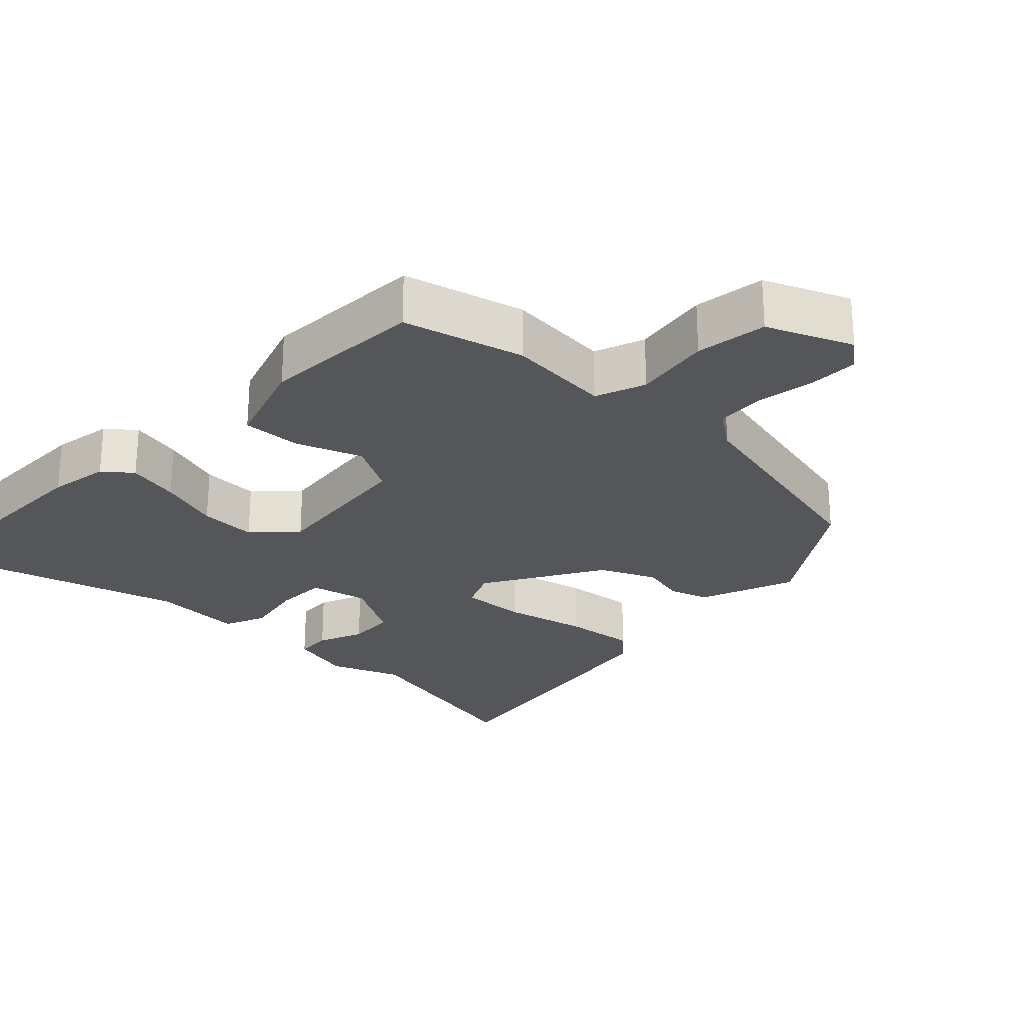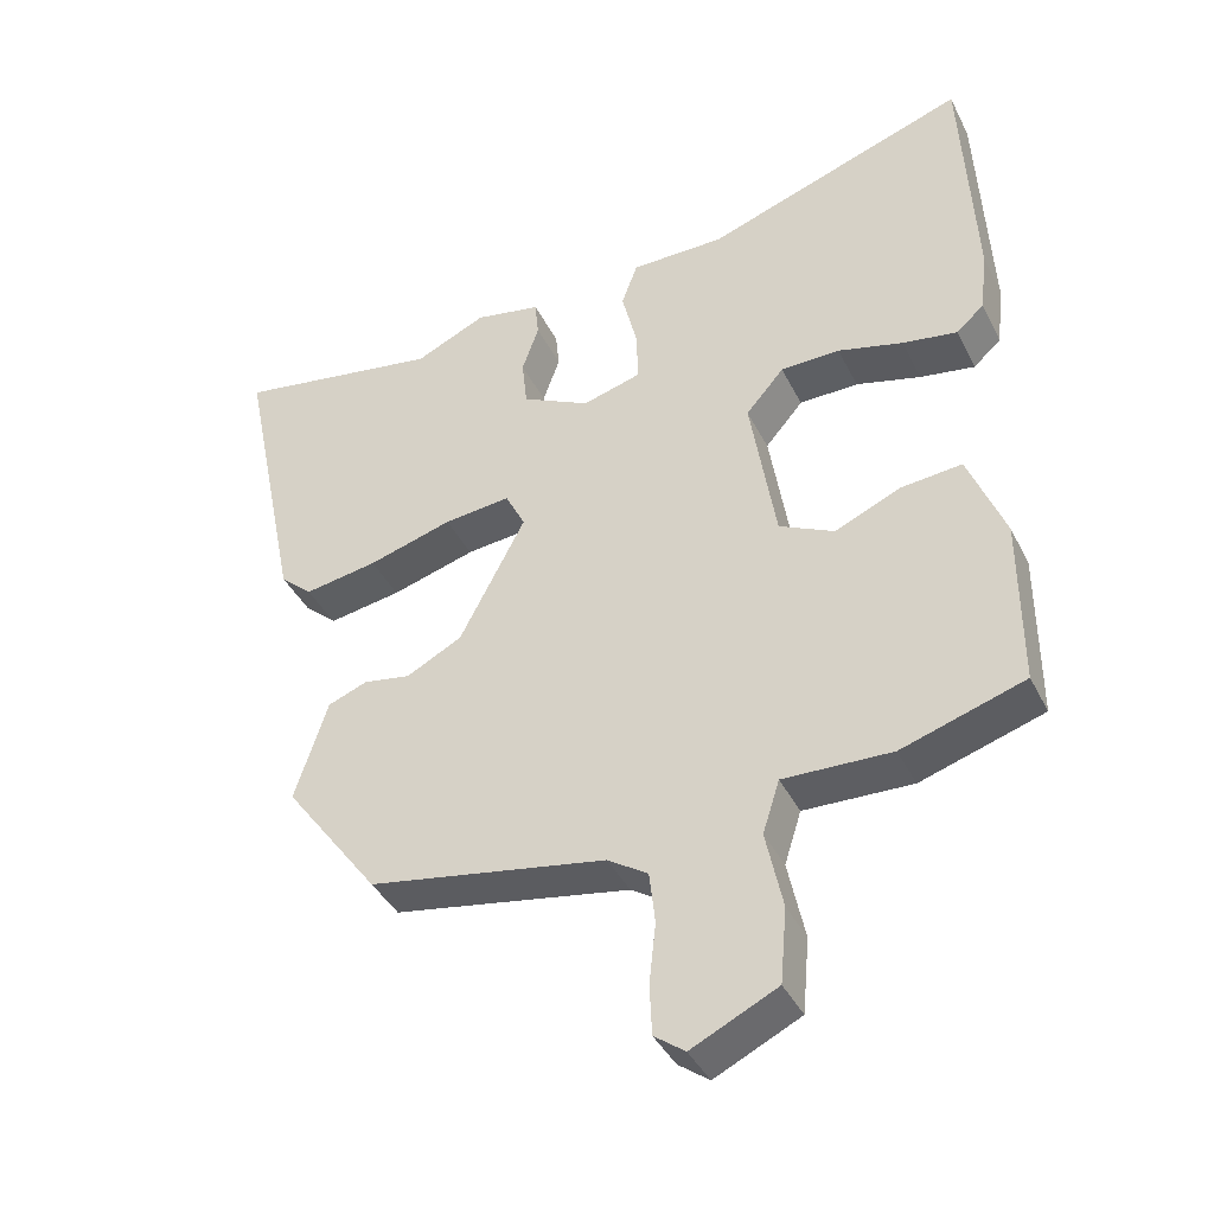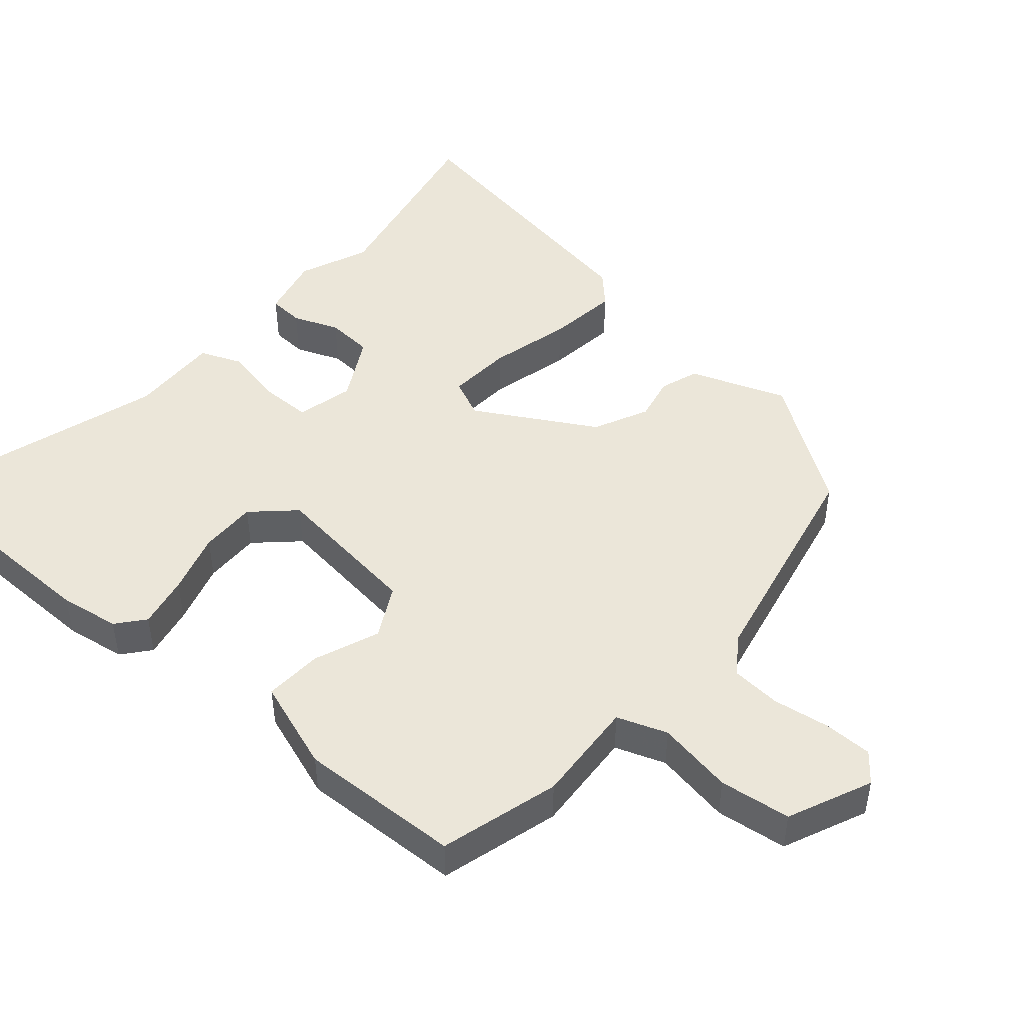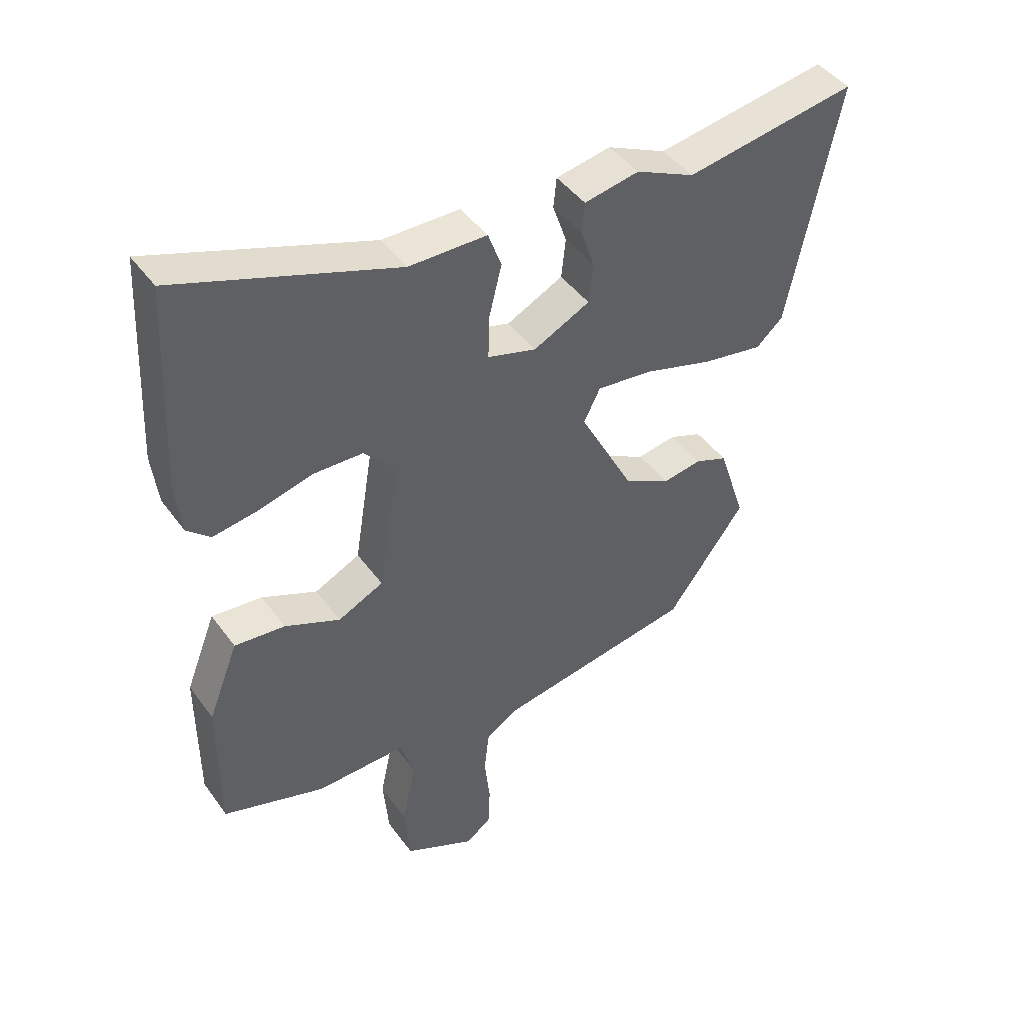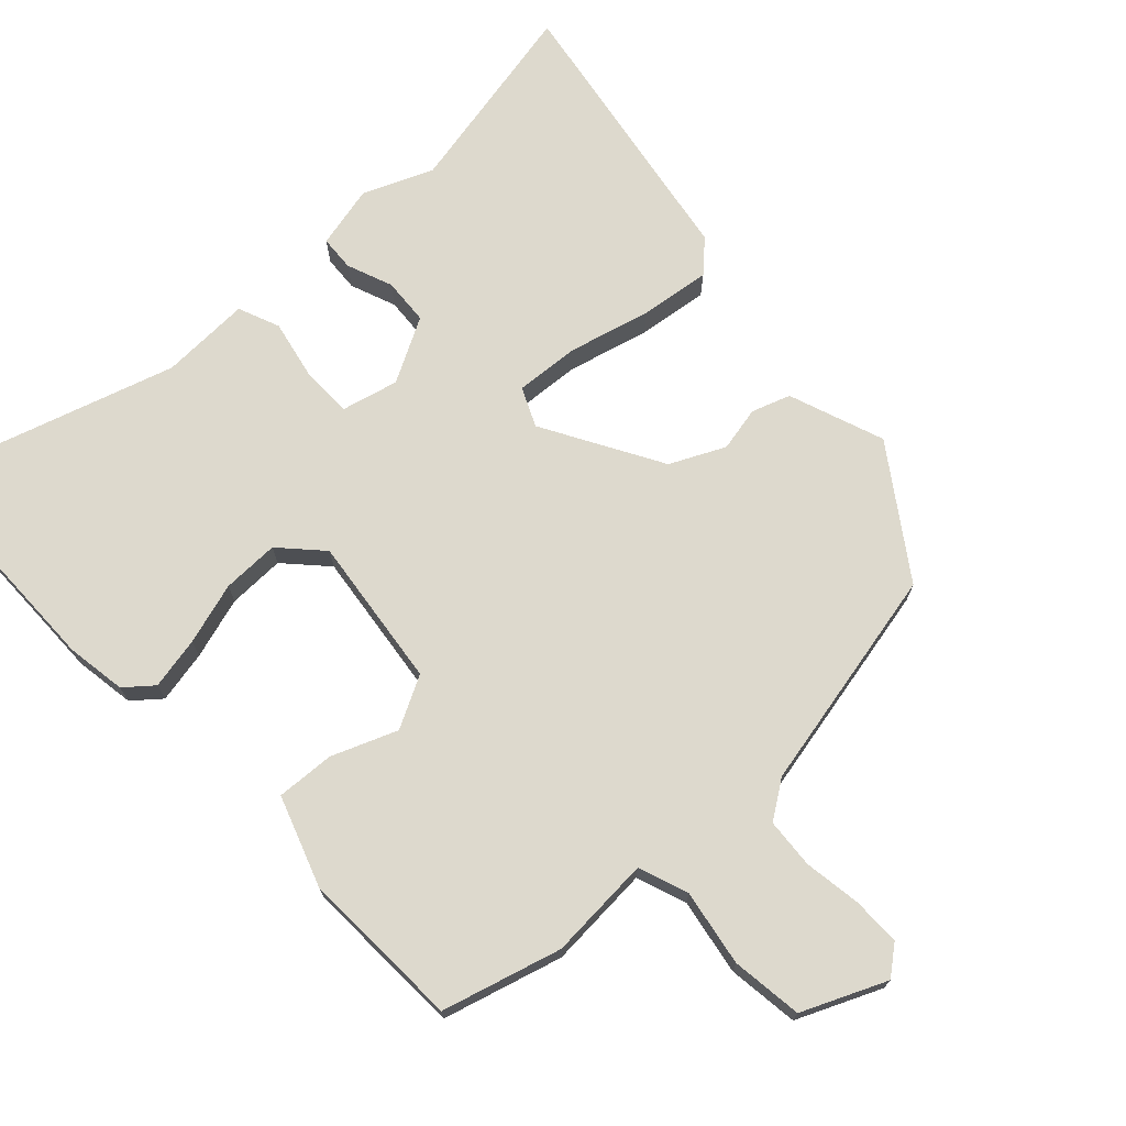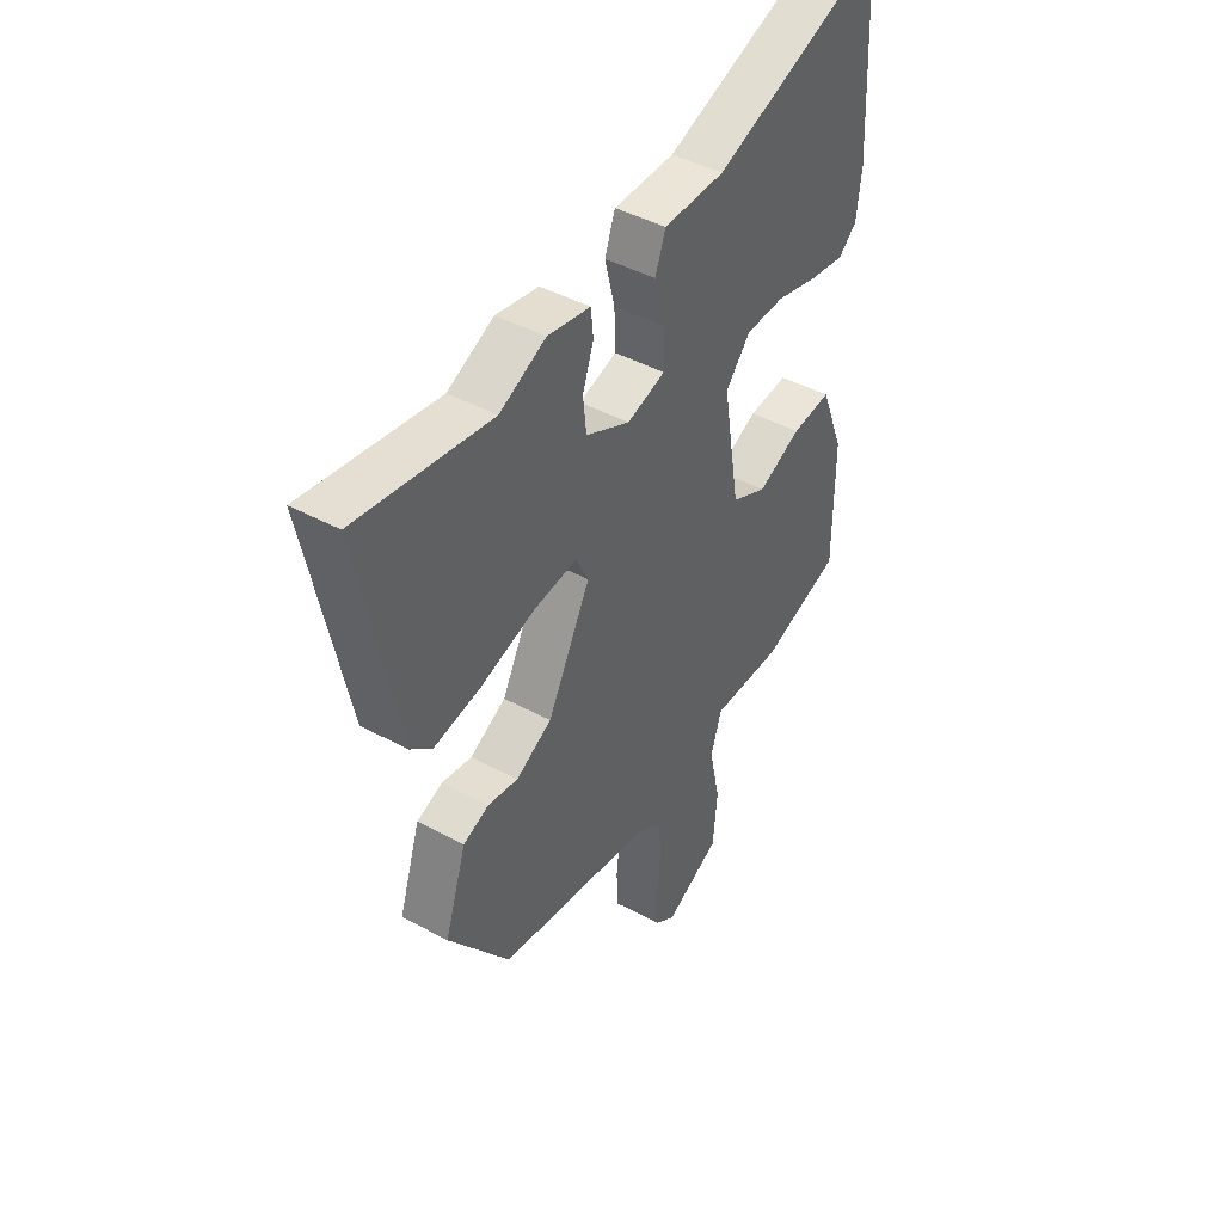
<metadata>
{"format":"obj","ext":"obj","renderer":"f3d","projection":"perspective","resolution":1024,"background":"white","views":[{"elev":-25.8,"azim":133.0,"up":"+Y"},{"elev":-39.9,"azim":24.6,"up":"+Z"},{"elev":47.2,"azim":128.5,"up":"+Y"},{"elev":44.4,"azim":146.5,"up":"+Z"},{"elev":72.0,"azim":134.7,"up":"+Y"},{"elev":43.9,"azim":-57.5,"up":"+Z"}]}
</metadata>
<code>
v -0.625 0.07 0.52
v -0.343 0.07 0.474
v -0.246 0.07 0.519
v -0.156 0.07 0.502
v -0.151 0.07 0.452
v -0.174 0.07 0.386
v -0.167 0.07 0.32
v -0.074 0.07 0.274
v 0.006 0.07 0.297
v 0.004 0.07 0.369
v -0.017 0.07 0.454
v 0.005 0.07 0.514
v 0.133 0.07 0.515
v 0.493 0.07 0.642
v 0.51 0.07 0.306
v 0.5 0.07 0.22
v 0.462 0.07 0.186
v 0.387 0.07 0.198
v 0.298 0.07 0.221
v 0.217 0.07 0.219
v 0.165 0.07 0.159
v 0.2 0.07 -0.056
v 0.275 0.07 -0.092
v 0.366 0.07 -0.052
v 0.449 0.07 -0.044
v 0.499 0.07 -0.171
v 0.499 0.07 -0.402
v 0.331 0.07 -0.456
v 0.183 0.07 -0.452
v 0.16 0.07 -0.524
v 0.183 0.07 -0.632
v 0.174 0.07 -0.734
v 0.057 0.07 -0.791
v 0.015 0.07 -0.76
v 0.012 0.07 -0.691
v 0.021 0.07 -0.609
v 0.013 0.07 -0.538
v -0.042 0.07 -0.503
v -0.366 0.07 -0.447
v -0.495 0.07 -0.273
v -0.45 0.07 -0.135
v -0.396 0.07 -0.114
v -0.332 0.07 -0.125
v -0.256 0.07 -0.085
v -0.166 0.07 0.087
v -0.193 0.07 0.141
v -0.284 0.07 0.131
v -0.399 0.07 0.097
v -0.499 0.07 0.08
v -0.543 0.07 0.119
v -0.625 0 0.52
v -0.343 0 0.474
v -0.246 0 0.519
v -0.156 0 0.502
v -0.151 0 0.452
v -0.174 0 0.386
v -0.167 0 0.32
v -0.074 0 0.274
v 0.006 0 0.297
v 0.004 0 0.369
v -0.017 0 0.454
v 0.005 0 0.514
v 0.133 0 0.515
v 0.493 0 0.642
v 0.51 0 0.306
v 0.5 0 0.22
v 0.462 0 0.186
v 0.387 0 0.198
v 0.298 0 0.221
v 0.217 0 0.219
v 0.165 0 0.159
v 0.2 0 -0.056
v 0.275 0 -0.092
v 0.366 0 -0.052
v 0.449 0 -0.044
v 0.499 0 -0.171
v 0.499 0 -0.402
v 0.331 0 -0.456
v 0.183 0 -0.452
v 0.16 0 -0.524
v 0.183 0 -0.632
v 0.174 0 -0.734
v 0.057 0 -0.791
v 0.015 0 -0.76
v 0.012 0 -0.691
v 0.021 0 -0.609
v 0.013 0 -0.538
v -0.042 0 -0.503
v -0.366 0 -0.447
v -0.495 0 -0.273
v -0.45 0 -0.135
v -0.396 0 -0.114
v -0.332 0 -0.125
v -0.256 0 -0.085
v -0.166 0 0.087
v -0.193 0 0.141
v -0.284 0 0.131
v -0.399 0 0.097
v -0.499 0 0.08
v -0.543 0 0.119
f 47 48 49 50
f 46 47 50 1
f 40 41 42 43
f 38 39 40 43
f 37 38 43 44
f 33 34 35 36
f 33 36 37
f 30 31 32 33
f 29 30 33 37
f 26 27 28 29
f 23 24 25 26
f 23 26 29 37
f 16 17 18 19
f 14 15 16 19
f 13 14 19 20
f 10 11 12 13
f 9 10 13 20
f 8 9 20 21
f 3 4 5 6
f 2 3 6 7
f 46 1 2 7
f 45 46 7 8
f 23 37 44 45
f 22 23 45
f 8 21 22 45
f 100 99 98 97
f 51 100 97 96
f 93 92 91 90
f 93 90 89 88
f 94 93 88 87
f 86 85 84 83
f 87 86 83
f 83 82 81 80
f 87 83 80 79
f 79 78 77 76
f 76 75 74 73
f 87 79 76 73
f 69 68 67 66
f 69 66 65 64
f 70 69 64 63
f 63 62 61 60
f 70 63 60 59
f 71 70 59 58
f 56 55 54 53
f 57 56 53 52
f 57 52 51 96
f 58 57 96 95
f 95 94 87 73
f 95 73 72
f 95 72 71 58
f 1 51 52 2
f 2 52 53 3
f 3 53 54 4
f 4 54 55 5
f 5 55 56 6
f 6 56 57 7
f 7 57 58 8
f 8 58 59 9
f 9 59 60 10
f 10 60 61 11
f 11 61 62 12
f 12 62 63 13
f 13 63 64 14
f 14 64 65 15
f 15 65 66 16
f 16 66 67 17
f 17 67 68 18
f 18 68 69 19
f 19 69 70 20
f 20 70 71 21
f 21 71 72 22
f 22 72 73 23
f 23 73 74 24
f 24 74 75 25
f 25 75 76 26
f 26 76 77 27
f 27 77 78 28
f 28 78 79 29
f 29 79 80 30
f 30 80 81 31
f 31 81 82 32
f 32 82 83 33
f 33 83 84 34
f 34 84 85 35
f 35 85 86 36
f 36 86 87 37
f 37 87 88 38
f 38 88 89 39
f 39 89 90 40
f 40 90 91 41
f 41 91 92 42
f 42 92 93 43
f 43 93 94 44
f 44 94 95 45
f 45 95 96 46
f 46 96 97 47
f 47 97 98 48
f 48 98 99 49
f 49 99 100 50
f 50 100 51 1

</code>
